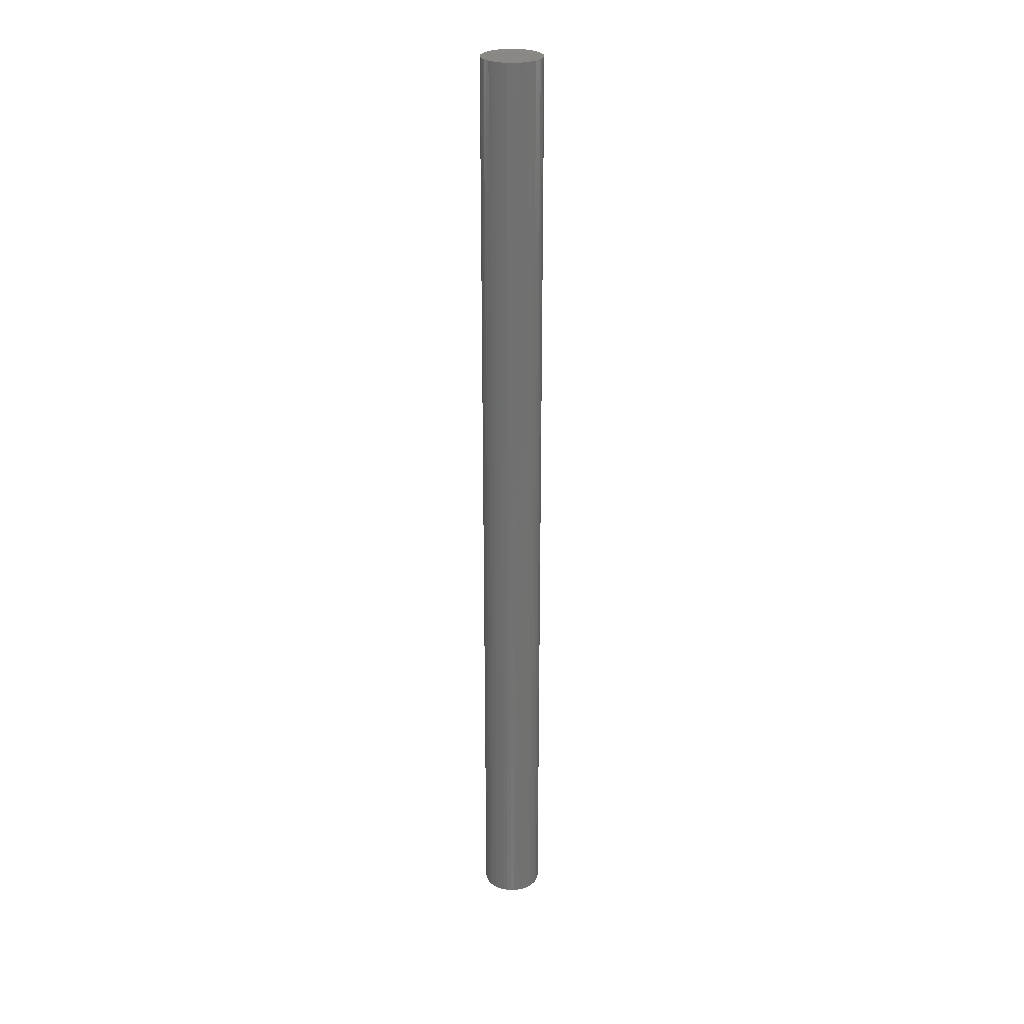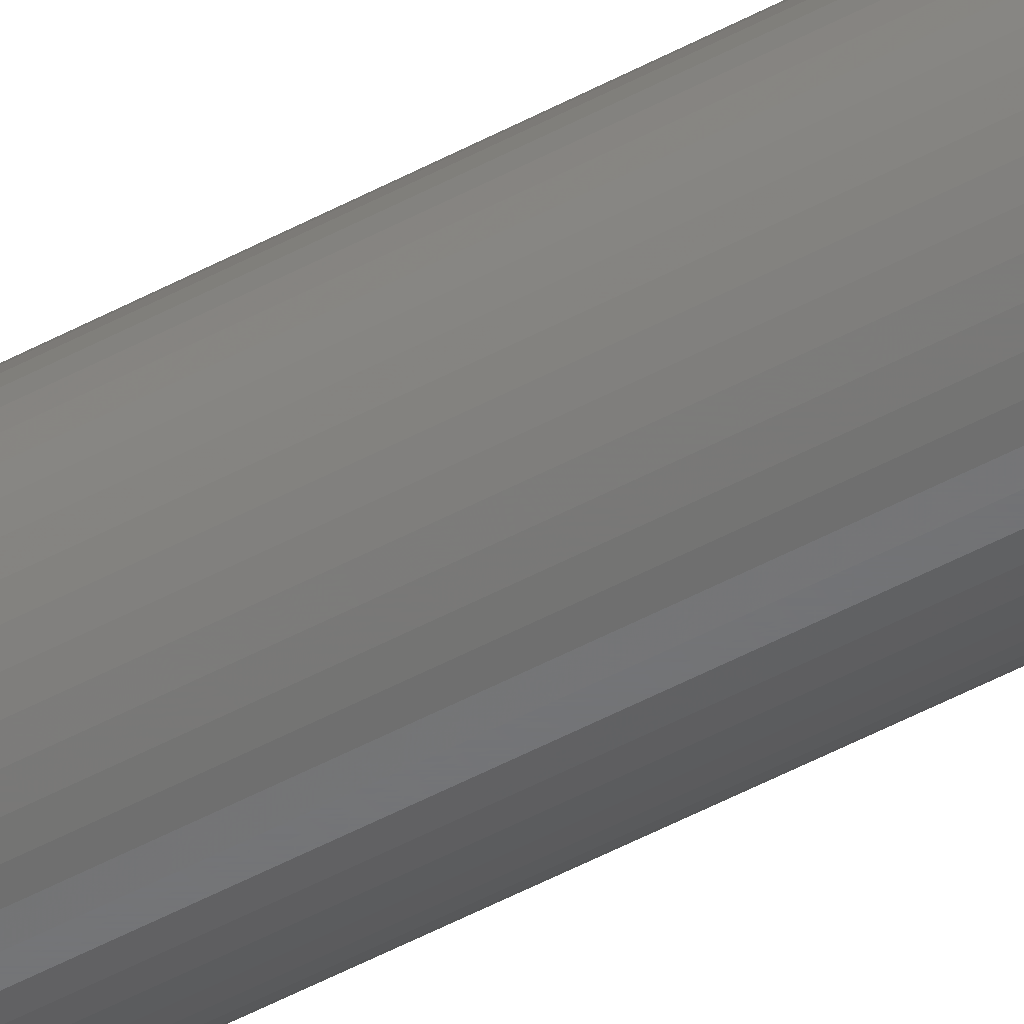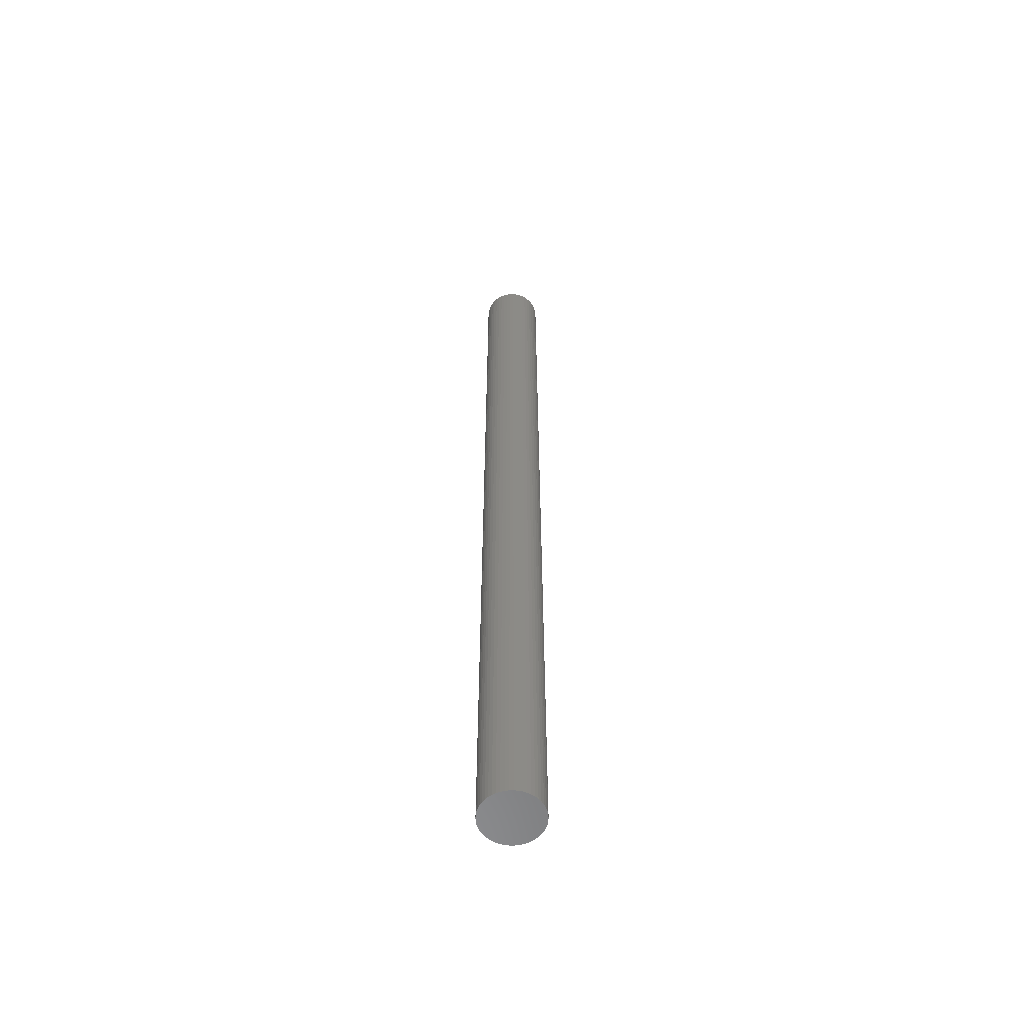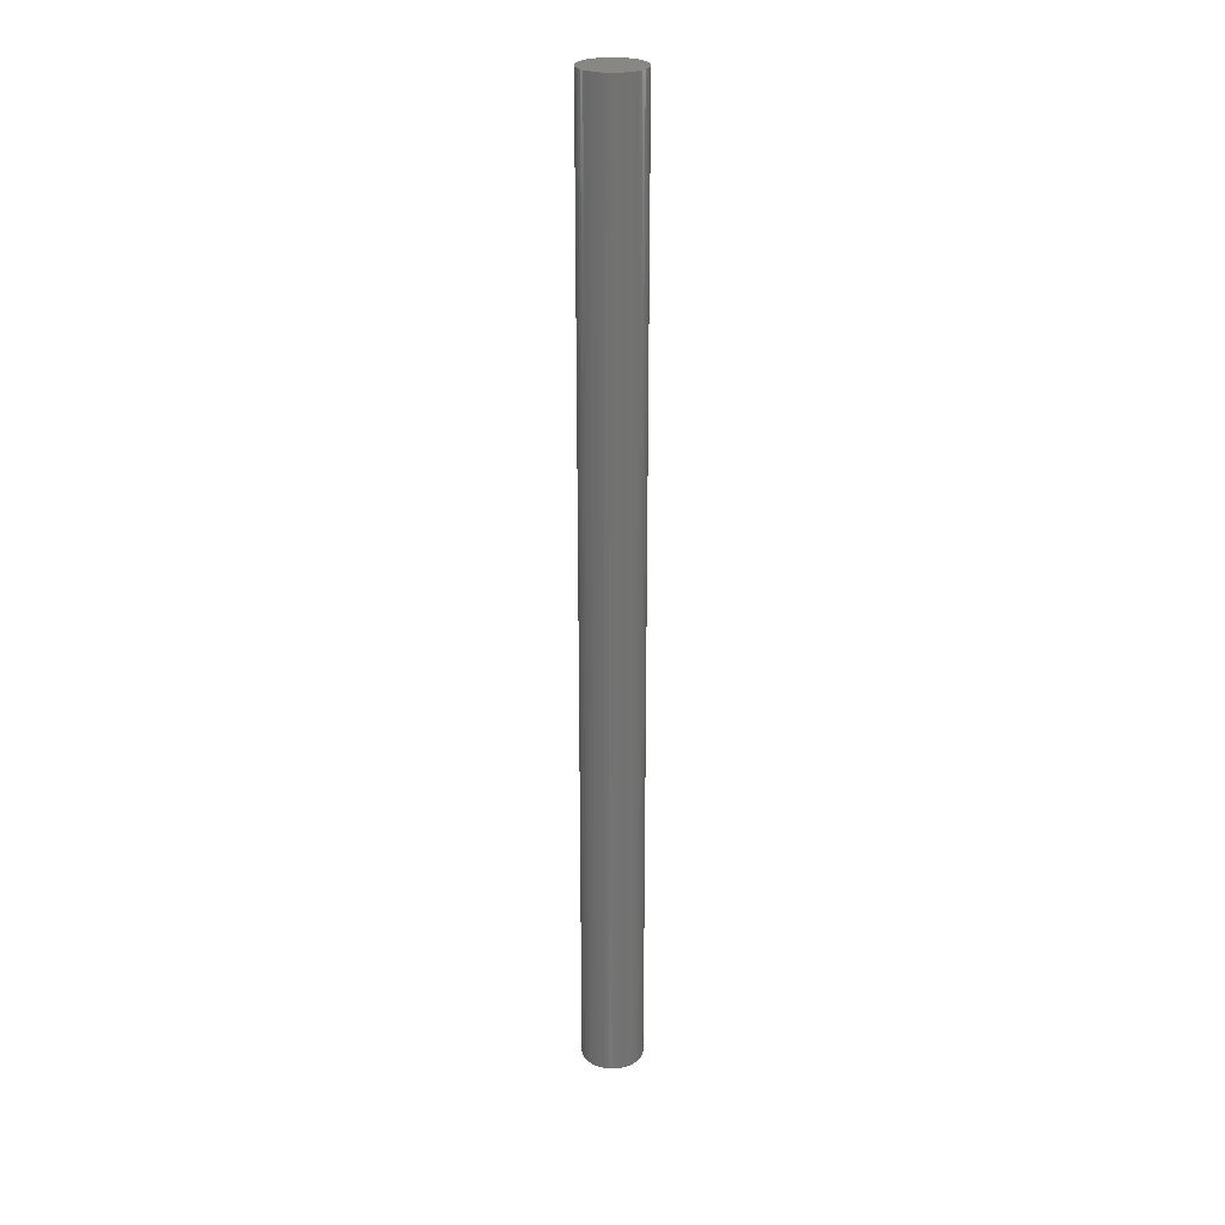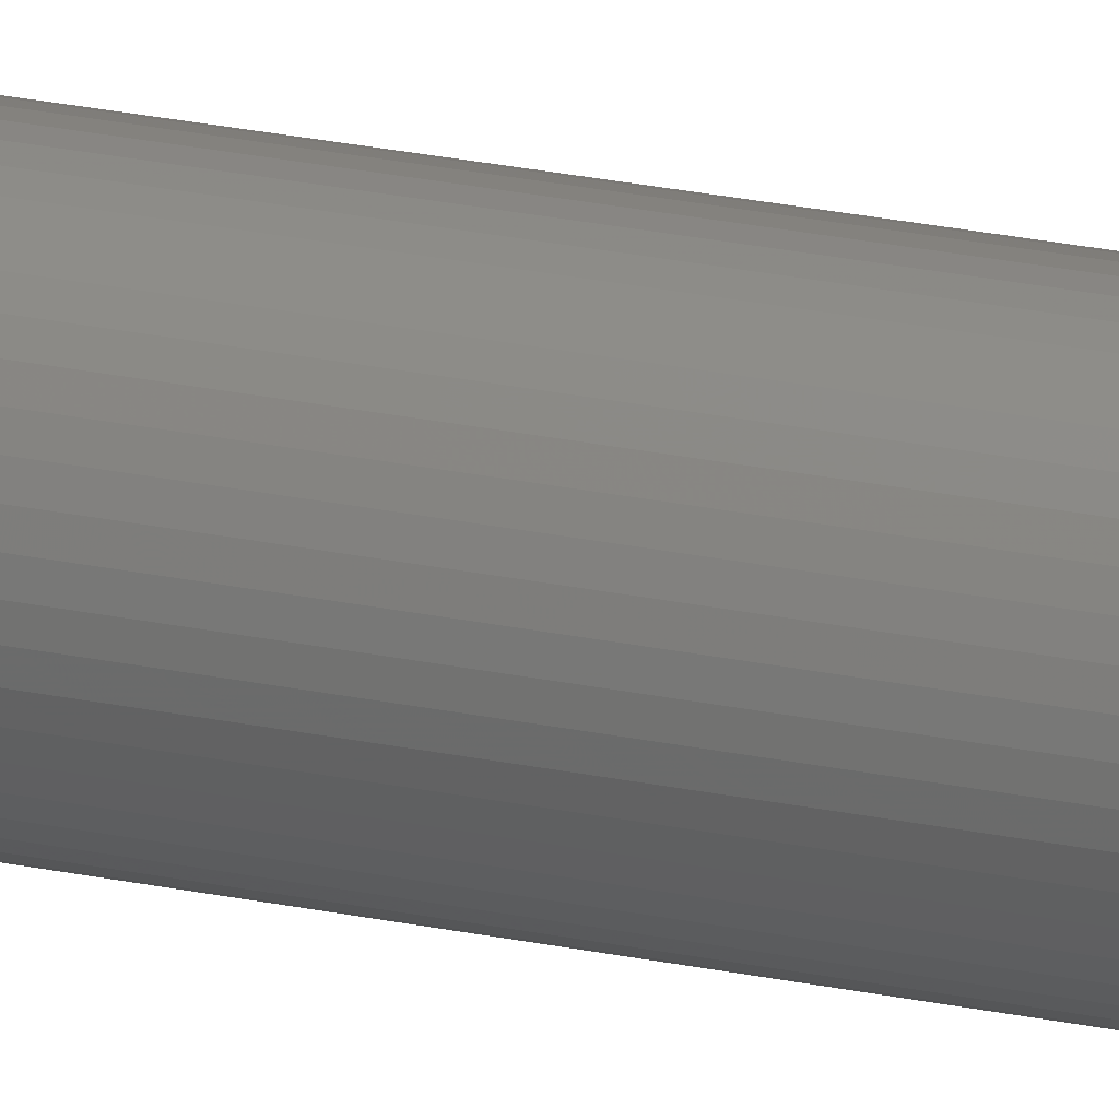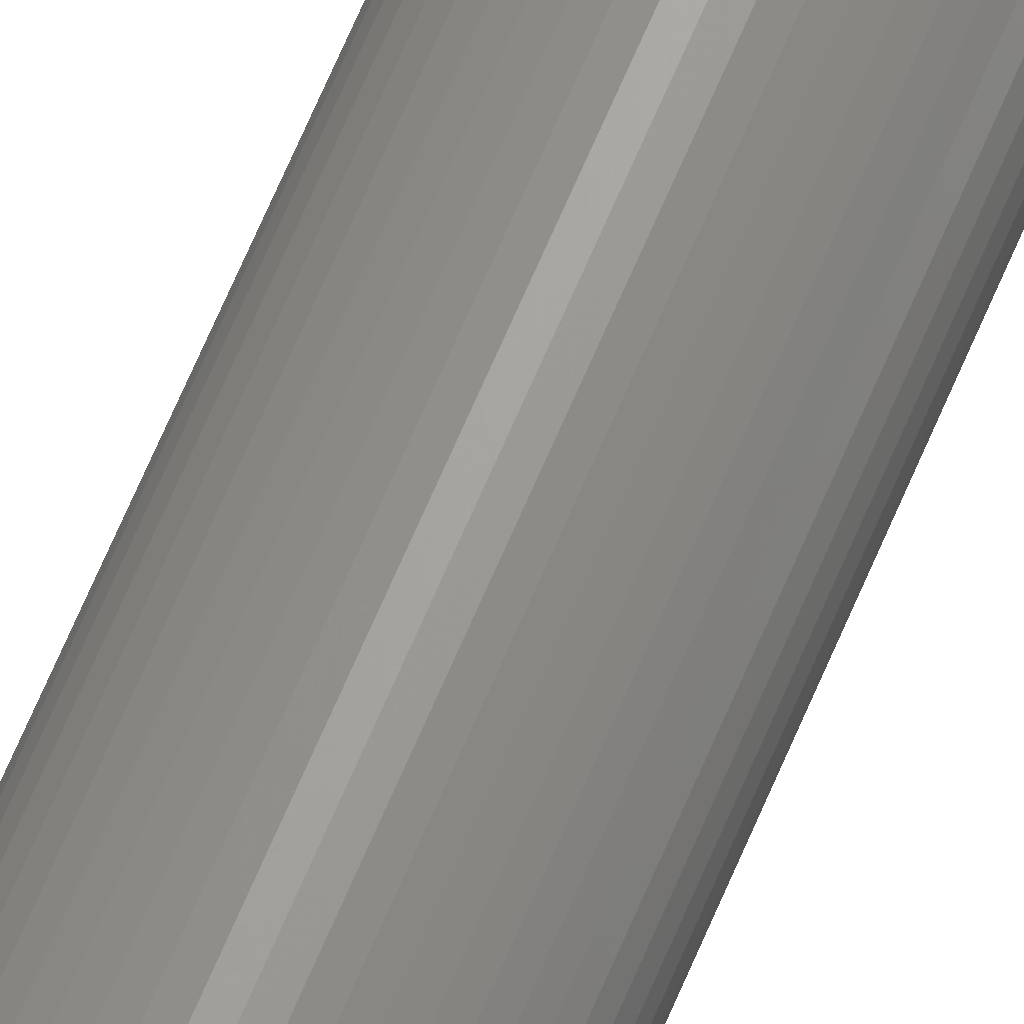
<metadata>
{"format":"stl","ext":"stl","renderer":"f3d","projection":"perspective","resolution":1024,"background":"white","views":[{"elev":26.7,"azim":28.1,"up":"+Z"},{"elev":-49.9,"azim":-59.2,"up":"+Y"},{"elev":-58.0,"azim":173.6,"up":"+Z"},{"elev":25.9,"azim":9.9,"up":"+Z"},{"elev":24.0,"azim":-70.4,"up":"+Y"},{"elev":67.0,"azim":22.9,"up":"+Y"}]}
</metadata>
<code>
# stl→obj: 100 verts, 196 faces
v 2.85 0 45
v 2.828 0.3572 -45
v 2.828 0.3572 45
v 2.85 0 -45
v 2.76 0.7088 -45
v 2.76 0.7088 45
v 0.179 2.844 -45
v -0.179 2.844 45
v 0.179 2.844 45
v -0.179 2.844 -45
v 2.828 -0.3572 -45
v 2.76 -0.7088 -45
v 2.65 -1.049 -45
v 2.65 1.049 -45
v 2.497 -1.373 -45
v 2.497 1.373 -45
v 2.306 -1.675 -45
v 2.306 1.675 -45
v 2.078 -1.951 -45
v 2.078 1.951 -45
v 1.817 -2.196 -45
v 1.817 2.196 -45
v 1.527 -2.406 -45
v 1.527 2.406 -45
v 1.213 -2.579 -45
v 1.213 2.579 -45
v 0.8807 -2.711 -45
v 0.8807 2.711 -45
v 0.534 -2.8 -45
v 0.534 2.8 -45
v 0.179 -2.844 -45
v -0.179 -2.844 -45
v -0.534 -2.8 -45
v -0.534 2.8 -45
v -0.8807 -2.711 -45
v -0.8807 2.711 -45
v -1.213 -2.579 -45
v -1.213 2.579 -45
v -1.527 -2.406 -45
v -1.527 2.406 -45
v -1.817 -2.196 -45
v -1.817 2.196 -45
v -2.078 -1.951 -45
v -2.078 1.951 -45
v -2.306 -1.675 -45
v -2.306 1.675 -45
v -2.497 -1.373 -45
v -2.497 1.373 -45
v -2.65 -1.049 -45
v -2.65 1.049 -45
v -2.76 -0.7088 -45
v -2.76 0.7088 -45
v -2.828 -0.3572 -45
v -2.828 0.3572 -45
v -2.85 0 -45
v 2.078 -1.951 45
v 1.817 -2.196 45
v -2.078 1.951 45
v -1.817 2.196 45
v -1.213 2.579 45
v -0.8807 2.711 45
v 2.65 1.049 45
v 2.497 1.373 45
v 0.8807 2.711 45
v 1.213 2.579 45
v 0.534 2.8 45
v 1.527 2.406 45
v 1.817 2.196 45
v -2.497 1.373 45
v -2.65 1.049 45
v -2.76 0.7088 45
v 2.828 -0.3572 45
v 2.76 -0.7088 45
v 2.65 -1.049 45
v 2.497 -1.373 45
v 2.306 1.675 45
v 2.306 -1.675 45
v 2.078 1.951 45
v 1.527 -2.406 45
v 1.213 -2.579 45
v 0.8807 -2.711 45
v 0.534 -2.8 45
v 0.179 -2.844 45
v -0.179 -2.844 45
v -0.534 2.8 45
v -0.534 -2.8 45
v -0.8807 -2.711 45
v -1.213 -2.579 45
v -1.527 2.406 45
v -1.527 -2.406 45
v -1.817 -2.196 45
v -2.078 -1.951 45
v -2.306 1.675 45
v -2.306 -1.675 45
v -2.497 -1.373 45
v -2.65 -1.049 45
v -2.76 -0.7088 45
v -2.828 0.3572 45
v -2.828 -0.3572 45
v -2.85 0 45
f 1 2 3
f 2 1 4
f 3 5 6
f 5 3 2
f 7 8 9
f 8 7 10
f 11 2 4
f 12 2 11
f 12 5 2
f 13 5 12
f 13 14 5
f 15 14 13
f 15 16 14
f 17 16 15
f 17 18 16
f 19 18 17
f 19 20 18
f 21 20 19
f 21 22 20
f 23 22 21
f 23 24 22
f 25 24 23
f 25 26 24
f 27 26 25
f 27 28 26
f 29 28 27
f 29 30 28
f 31 30 29
f 31 7 30
f 32 7 31
f 32 10 7
f 33 10 32
f 33 34 10
f 35 34 33
f 35 36 34
f 37 36 35
f 37 38 36
f 39 38 37
f 39 40 38
f 41 40 39
f 41 42 40
f 43 42 41
f 43 44 42
f 45 44 43
f 45 46 44
f 47 46 45
f 47 48 46
f 49 48 47
f 49 50 48
f 51 50 49
f 51 52 50
f 53 52 51
f 53 54 52
f 54 53 55
f 21 56 57
f 56 21 19
f 42 58 59
f 58 42 44
f 36 60 61
f 60 36 38
f 62 16 63
f 16 62 14
f 26 64 65
f 64 26 28
f 28 66 64
f 66 28 30
f 22 67 68
f 67 22 24
f 50 69 48
f 69 50 70
f 52 70 50
f 70 52 71
f 3 72 1
f 6 72 3
f 6 73 72
f 62 73 6
f 62 74 73
f 63 74 62
f 63 75 74
f 76 75 63
f 76 77 75
f 78 77 76
f 78 56 77
f 68 56 78
f 68 57 56
f 67 57 68
f 67 79 57
f 65 79 67
f 65 80 79
f 64 80 65
f 64 81 80
f 66 81 64
f 66 82 81
f 9 82 66
f 9 83 82
f 8 83 9
f 8 84 83
f 85 84 8
f 85 86 84
f 61 86 85
f 61 87 86
f 60 87 61
f 60 88 87
f 89 88 60
f 89 90 88
f 59 90 89
f 59 91 90
f 58 91 59
f 58 92 91
f 93 92 58
f 93 94 92
f 69 94 93
f 69 95 94
f 70 95 69
f 70 96 95
f 71 96 70
f 71 97 96
f 98 97 71
f 98 99 97
f 99 98 100
f 10 85 8
f 85 10 34
f 27 80 81
f 80 27 25
f 20 68 78
f 68 20 22
f 63 18 76
f 18 63 16
f 48 93 46
f 93 48 69
f 46 58 44
f 58 46 93
f 38 89 60
f 89 38 40
f 72 4 1
f 4 72 11
f 77 15 75
f 15 77 17
f 73 11 72
f 11 73 12
f 43 91 92
f 91 43 41
f 49 97 51
f 97 49 96
f 45 95 47
f 95 45 94
f 32 83 84
f 83 32 31
f 25 79 80
f 79 25 23
f 6 14 62
f 14 6 5
f 76 20 78
f 20 76 18
f 30 9 66
f 9 30 7
f 24 65 67
f 65 24 26
f 54 71 52
f 71 54 98
f 55 98 54
f 98 55 100
f 40 59 89
f 59 40 42
f 34 61 85
f 61 34 36
f 56 17 77
f 17 56 19
f 75 13 74
f 13 75 15
f 37 87 88
f 87 37 35
f 47 96 49
f 96 47 95
f 43 94 45
f 94 43 92
f 53 100 55
f 100 53 99
f 29 81 82
f 81 29 27
f 31 82 83
f 82 31 29
f 74 12 73
f 12 74 13
f 33 84 86
f 84 33 32
f 51 99 53
f 99 51 97
f 23 57 79
f 57 23 21
f 39 88 90
f 88 39 37
f 35 86 87
f 86 35 33
f 41 90 91
f 90 41 39

</code>
